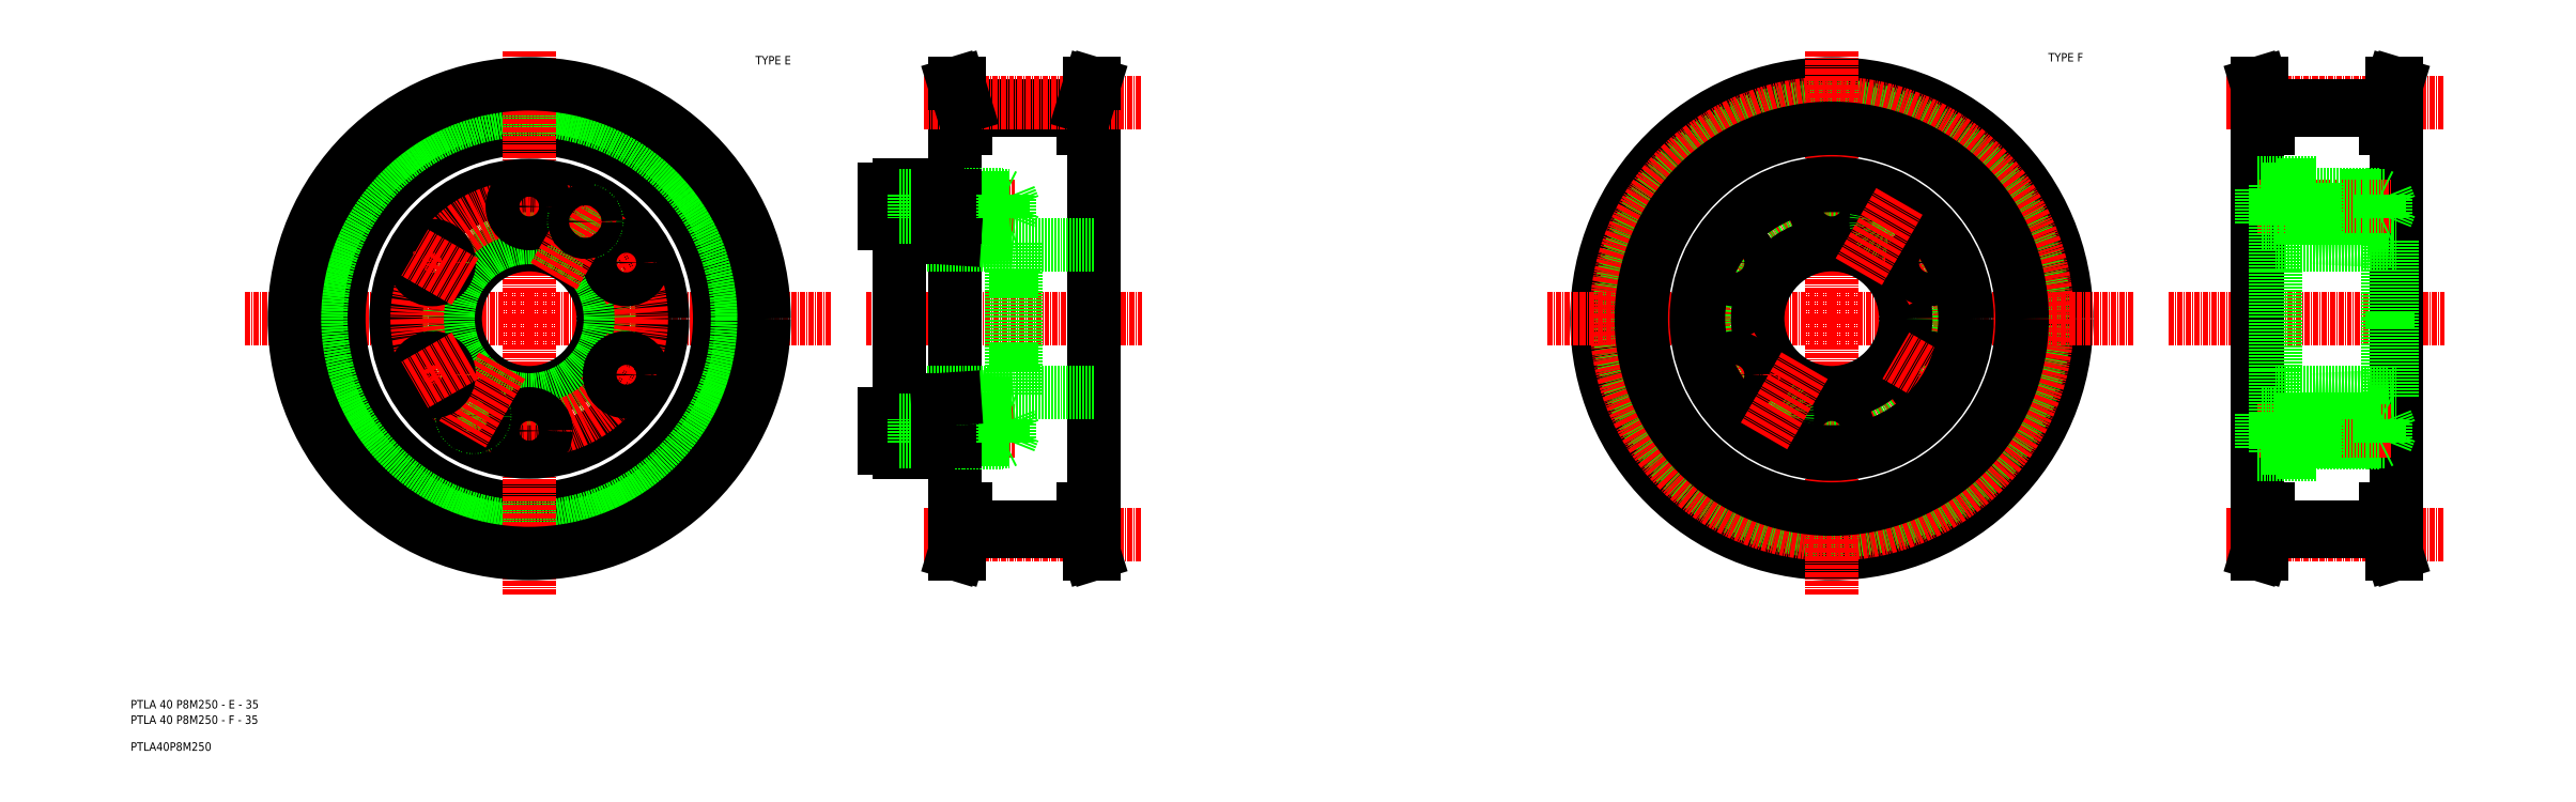
<metadata>
{"format":"dxf","ext":"dxf","renderer":"ezdxf+matplotlib","layout":"modelspace","background":"white","min_lineweight":24,"dpi":150}
</metadata>
<code>
0
SECTION
2
ENTITIES
0
LINE
8
CENTER
10
-170.2
20
978.9
30
0
11
-98.66
21
978.9
31
0
0
LINE
8
0
10
-67.1
20
1029
30
0
11
-39.28
21
1029
31
0
0
TEXT
8
0
10
-264.4
20
886.8
30
0
40
2
1
PTLA 40 P8M250 - E - 35
0
TEXT
8
0
10
-264.4
20
876.8
30
0
40
2
1
PTLA40P8M250
0
LINE
8
0
10
-67.1
20
1029
30
0
11
-67.1
21
1024
31
0
0
LINE
8
0
10
-68.1
20
1029
30
0
11
-68.1
21
1024
31
0
0
LINE
8
0
10
-67.1
20
1024
30
0
11
-69.7
21
1024
31
0
0
LINE
8
CENTER
10
-170.2
20
978.9
30
0
11
-237.7
21
978.9
31
0
0
CIRCLE
8
CENTER
10
-170.2
20
978.9
30
0
40
50.93
0
LINE
8
0
10
-39.28
20
1024
30
0
11
-38.28
21
1024
31
0
0
LINE
8
0
10
-39.28
20
1029
30
0
11
-39.28
21
1024
31
0
0
LINE
8
0
10
-38.28
20
1029
30
0
11
-38.28
21
1024
31
0
0
LINE
8
0
10
-38.78
20
1024
30
0
11
-36.7
21
1024
31
0
0
CIRCLE
8
0
10
-170.2
20
978.9
30
0
40
45
0
CIRCLE
8
0
10
-170.2
20
978.9
30
0
40
50.24
0
CIRCLE
8
0
10
-170.2
20
978.9
30
0
40
49.24
0
LINE
8
CENTER
10
-170.2
20
978.9
30
0
11
-170.2
21
913.6
31
0
0
LINE
8
CENTER
10
-170.2
20
978.9
30
0
11
-170.2
21
1042
31
0
0
LINE
8
0
10
-67.1
20
1028
30
0
11
-39.28
21
1028
31
0
0
LINE
8
0
10
-69.7
20
1024
30
0
11
-69.7
21
974.9
31
0
0
LINE
8
CENTER
10
-90.49
20
978.9
30
0
11
-25.32
21
978.9
31
0
0
LINE
8
0
10
-36.7
20
1024
30
0
11
-36.7
21
978.9
31
0
0
LINE
8
CENTER
10
-76.83
20
1030
30
0
11
-25.32
21
1030
31
0
0
LINE
8
0
10
-36.7
20
933.9
30
0
11
-36.7
21
978.9
31
0
0
LINE
8
0
10
-69.7
20
933.9
30
0
11
-69.7
21
978.9
31
0
0
LINE
8
CENTER
10
-76.83
20
928
30
0
11
-25.32
21
928
31
0
0
LINE
8
0
10
-67.1
20
929.7
30
0
11
-39.3
21
929.7
31
0
0
LINE
8
0
10
-67.1
20
928.7
30
0
11
-39.3
21
928.7
31
0
0
LINE
8
0
10
-68.1
20
928.7
30
0
11
-68.1
21
933.9
31
0
0
LINE
8
0
10
-67.1
20
928.7
30
0
11
-67.1
21
933.9
31
0
0
LINE
8
0
10
-67.1
20
933.9
30
0
11
-69.7
21
933.9
31
0
0
LINE
8
0
10
-39.3
20
933.9
30
0
11
-38.3
21
933.9
31
0
0
LINE
8
0
10
-39.3
20
928.7
30
0
11
-39.3
21
933.9
31
0
0
LINE
8
0
10
-38.3
20
928.7
30
0
11
-38.3
21
933.9
31
0
0
LINE
8
0
10
-38.8
20
933.9
30
0
11
-36.7
21
933.9
31
0
0
TEXT
8
0
10
-264.4
20
883.1
30
0
40
2
1
PTLA 40 P8M250 - F - 35
0
CIRCLE
8
0
10
-170.2
20
978.9
30
0
40
55.5
0
LINE
8
0
10
-69.7
20
1034
30
0
11
-68.1
21
1029
31
0
0
LINE
8
0
10
-68.7
20
1034
30
0
11
-67.1
21
1029
31
0
0
LINE
8
0
10
-37.68
20
1034
30
0
11
-39.28
21
1029
31
0
0
LINE
8
0
10
-36.68
20
1034
30
0
11
-38.28
21
1029
31
0
0
LINE
8
0
10
-36.68
20
1034
30
0
11
-37.68
21
1034
31
0
0
LINE
8
0
10
-68.7
20
1034
30
0
11
-69.7
21
1034
31
0
0
LINE
8
0
10
-68.1
20
928.7
30
0
11
-69.7
21
923.4
31
0
0
LINE
8
0
10
-67.1
20
928.7
30
0
11
-68.7
21
923.4
31
0
0
LINE
8
0
10
-39.3
20
928.7
30
0
11
-37.7
21
923.4
31
0
0
LINE
8
0
10
-38.3
20
928.7
30
0
11
-36.68
21
923.4
31
0
0
LINE
8
0
10
-69.7
20
923.4
30
0
11
-68.7
21
923.4
31
0
0
LINE
8
0
10
-37.7
20
923.4
30
0
11
-36.68
21
923.4
31
0
0
CIRCLE
8
0
10
137.6
20
978.9
30
0
40
55.5
0
CIRCLE
8
0
10
137.6
20
978.9
30
0
40
49.24
0
CIRCLE
8
0
10
137.6
20
978.9
30
0
40
50.24
0
CIRCLE
8
CENTER
10
137.6
20
978.9
30
0
40
50.93
0
LINE
8
CENTER
10
137.6
20
978.9
30
0
11
209.1
21
978.9
31
0
0
LINE
8
CENTER
10
137.6
20
978.9
30
0
11
137.6
21
1042
31
0
0
LINE
8
CENTER
10
137.6
20
978.9
30
0
11
70.14
21
978.9
31
0
0
LINE
8
CENTER
10
137.6
20
978.9
30
0
11
137.6
21
913.6
31
0
0
LINE
8
CENTER
10
231
20
928
30
0
11
282.5
21
928
31
0
0
LINE
8
CENTER
10
231
20
1030
30
0
11
282.5
21
1030
31
0
0
LINE
8
CENTER
10
217.3
20
978.9
30
0
11
282.5
21
978.9
31
0
0
LINE
8
0
10
271.1
20
1024
30
0
11
271.1
21
978.9
31
0
0
LINE
8
0
10
238.1
20
1024
30
0
11
238.1
21
978.9
31
0
0
LINE
8
0
10
269.5
20
928.7
30
0
11
271.1
21
923.4
31
0
0
LINE
8
0
10
268.5
20
928.7
30
0
11
270.1
21
923.4
31
0
0
LINE
8
0
10
240.7
20
928.7
30
0
11
239.1
21
923.4
31
0
0
LINE
8
0
10
239.7
20
928.7
30
0
11
238.1
21
923.4
31
0
0
LINE
8
0
10
238.1
20
923.4
30
0
11
239.1
21
923.4
31
0
0
LINE
8
0
10
270.1
20
923.4
30
0
11
271.1
21
923.4
31
0
0
LINE
8
0
10
268.5
20
933.9
30
0
11
269.5
21
933.9
31
0
0
LINE
8
0
10
269
20
933.9
30
0
11
271.1
21
933.9
31
0
0
LINE
8
0
10
238.1
20
933.9
30
0
11
238.1
21
978.9
31
0
0
LINE
8
0
10
240.7
20
928.7
30
0
11
268.5
21
928.7
31
0
0
LINE
8
0
10
240.7
20
929.7
30
0
11
268.5
21
929.7
31
0
0
LINE
8
0
10
240.7
20
933.9
30
0
11
238.1
21
933.9
31
0
0
LINE
8
0
10
240.7
20
928.7
30
0
11
240.7
21
933.9
31
0
0
LINE
8
0
10
239.7
20
928.7
30
0
11
239.7
21
933.9
31
0
0
LINE
8
0
10
268.5
20
928.7
30
0
11
268.5
21
933.9
31
0
0
LINE
8
0
10
271.1
20
933.9
30
0
11
271.1
21
978.9
31
0
0
LINE
8
0
10
269.5
20
928.7
30
0
11
269.5
21
933.9
31
0
0
LINE
8
0
10
270.1
20
1034
30
0
11
268.5
21
1029
31
0
0
LINE
8
0
10
268.5
20
1024
30
0
11
269.5
21
1024
31
0
0
LINE
8
0
10
269
20
1024
30
0
11
271.1
21
1024
31
0
0
LINE
8
0
10
240.7
20
1028
30
0
11
268.5
21
1028
31
0
0
LINE
8
0
10
240.7
20
1029
30
0
11
268.5
21
1029
31
0
0
LINE
8
0
10
239.1
20
1034
30
0
11
240.7
21
1029
31
0
0
LINE
8
0
10
238.1
20
1034
30
0
11
239.7
21
1029
31
0
0
LINE
8
0
10
240.7
20
1024
30
0
11
238.1
21
1024
31
0
0
LINE
8
0
10
239.7
20
1029
30
0
11
239.7
21
1024
31
0
0
LINE
8
0
10
240.7
20
1029
30
0
11
240.7
21
1024
31
0
0
LINE
8
0
10
239.1
20
1034
30
0
11
238.1
21
1034
31
0
0
LINE
8
0
10
268.5
20
1029
30
0
11
268.5
21
1024
31
0
0
LINE
8
0
10
271.1
20
1034
30
0
11
269.5
21
1029
31
0
0
LINE
8
0
10
269.5
20
1029
30
0
11
269.5
21
1024
31
0
0
LINE
8
0
10
271.1
20
1034
30
0
11
270.1
21
1034
31
0
0
TEXT
8
0
10
-116.7
20
1039
30
0
40
2
1
TYPE E
0
TEXT
8
0
10
188.8
20
1040
30
0
40
2
1
TYPE F
0
CIRCLE
8
0
10
-170.2
20
978.9
30
0
40
17.5
0
CIRCLE
8
0
10
-170.2
20
978.9
30
0
40
19.2
0
CIRCLE
8
0
10
-170.2
20
978.9
30
0
40
31.5
0
CIRCLE
8
0
10
-170.2
20
978.9
30
0
40
26.5
0
LINE
8
0
10
-142.9
20
963.2
30
0
11
-155
21
970.2
31
0
0
CIRCLE
8
0
10
-147.2
20
965.7
30
0
40
4
0
CIRCLE
8
0
10
-170.2
20
952.4
30
0
40
4
0
ARC
8
0
10
-183.4
20
956
30
0
40
2.75
50
165
51
77
0
CIRCLE
8
0
10
-183.4
20
956
30
0
40
2.5
0
LINE
8
CENTER
10
-176.6
20
967.8
30
0
11
-186
21
951.6
31
0
0
CIRCLE
8
0
10
-193.1
20
965.7
30
0
40
4
0
LINE
8
CENTER
10
-185.3
20
970.2
30
0
11
-197.5
21
963.2
31
0
0
CIRCLE
8
0
10
-193.1
20
992.2
30
0
40
4
0
LINE
8
0
10
-185.3
20
987.7
30
0
11
-197.5
21
994.7
31
0
0
CIRCLE
8
0
10
-170.2
20
1005
30
0
40
4
0
LINE
8
CENTER
10
-155
20
987.7
30
0
11
-142.9
21
994.7
31
0
0
CIRCLE
8
0
10
-147.2
20
992.2
30
0
40
4
0
ARC
8
0
10
-156.9
20
1002
30
0
40
2.75
50
165
51
77
0
LINE
8
CENTER
10
-164.4
20
989
30
0
11
-154.5
21
1006
31
0
0
CIRCLE
8
0
10
-156.9
20
1002
30
0
40
2.5
0
LINE
8
0
10
-73.7
20
1010
30
0
11
-82.7
21
1010
31
0
0
LINE
8
0
10
-82.7
20
1008
30
0
11
-73.7
21
1008
31
0
0
LINE
8
0
10
-82.7
20
1003
30
0
11
-73.7
21
1003
31
0
0
LINE
8
0
10
-82.7
20
955.2
30
0
11
-73.7
21
955.2
31
0
0
LINE
8
0
10
-82.7
20
949.7
30
0
11
-73.7
21
949.7
31
0
0
LINE
8
0
10
-73.7
20
947.4
30
0
11
-82.7
21
947.4
31
0
0
LINE
8
0
10
-56.2
20
996.4
30
0
11
-82.7
21
996.4
31
0
0
LINE
8
CENTER
10
-86.2
20
1005
30
0
11
-55.52
21
1005
31
0
0
LINE
8
CENTER
10
-86.2
20
952.4
30
0
11
-55.52
21
952.4
31
0
0
LINE
8
0
10
-56.2
20
961.4
30
0
11
-82.7
21
961.4
31
0
0
LINE
8
0
10
-86.2
20
948.4
30
0
11
-86.2
21
956.4
31
0
0
LINE
8
0
10
-82.7
20
947.4
30
0
11
-82.7
21
978.9
31
0
0
LINE
8
0
10
-86.2
20
948.4
30
0
11
-82.7
21
948.4
31
0
0
LINE
8
0
10
-82.7
20
947.4
30
0
11
-82.7
21
955.4
31
0
0
LINE
8
0
10
-82.7
20
1010
30
0
11
-82.7
21
978.9
31
0
0
LINE
8
0
10
-86.2
20
956.4
30
0
11
-82.7
21
956.4
31
0
0
LINE
8
0
10
-86.2
20
1009
30
0
11
-82.7
21
1009
31
0
0
LINE
8
0
10
-86.2
20
1001
30
0
11
-82.7
21
1001
31
0
0
LINE
8
0
10
-82.7
20
1010
30
0
11
-82.7
21
1002
31
0
0
LINE
8
0
10
-86.2
20
1009
30
0
11
-86.2
21
1001
31
0
0
LINE
8
0
10
-73.7
20
947.4
30
0
11
-73.7
21
959.7
31
0
0
LINE
8
0
10
-69.7
20
955.2
30
0
11
-58.2
21
955.2
31
0
0
LINE
8
0
10
-69.7
20
954.9
30
0
11
-56.7
21
954.9
31
0
0
LINE
8
0
10
-79.2
20
954.4
30
0
11
-56.7
21
954.4
31
0
0
LINE
8
0
10
-69.7
20
949.9
30
0
11
-56.7
21
949.9
31
0
0
LINE
8
0
10
-69.7
20
949.7
30
0
11
-58.2
21
949.7
31
0
0
LINE
8
0
10
-79.2
20
950.4
30
0
11
-56.7
21
950.4
31
0
0
LINE
8
0
10
-82.7
20
954.9
30
0
11
-73.7
21
954.9
31
0
0
LINE
8
0
10
-82.7
20
949.9
30
0
11
-73.7
21
949.9
31
0
0
LINE
8
0
10
-79.2
20
949.7
30
0
11
-79.2
21
955.2
31
0
0
LINE
8
0
10
-73.7
20
954.9
30
0
11
-69.7
21
954.9
31
0
0
LINE
8
0
10
-73.7
20
949.9
30
0
11
-69.7
21
949.9
31
0
0
LINE
8
0
10
-56.7
20
949.9
30
0
11
-56.7
21
954.9
31
0
0
LINE
8
0
10
-57.7
20
949.9
30
0
11
-57.7
21
954.9
31
0
0
LINE
8
0
10
-58.2
20
955.2
30
0
11
-57.7
21
954.9
31
0
0
LINE
8
0
10
-58.2
20
949.7
30
0
11
-58.2
21
955.2
31
0
0
LINE
8
0
10
-55.7
20
952.4
30
0
11
-56.7
21
954.9
31
0
0
LINE
8
0
10
-58.2
20
949.7
30
0
11
-57.7
21
949.9
31
0
0
LINE
8
0
10
-56.7
20
949.9
30
0
11
-55.7
21
952.4
31
0
0
LINE
8
0
10
-69.7
20
1008
30
0
11
-58.2
21
1008
31
0
0
LINE
8
0
10
-69.7
20
1003
30
0
11
-58.2
21
1003
31
0
0
LINE
8
0
10
-79.2
20
1003
30
0
11
-56.7
21
1003
31
0
0
LINE
8
0
10
-79.2
20
1007
30
0
11
-56.7
21
1007
31
0
0
LINE
8
0
10
-69.7
20
1008
30
0
11
-56.7
21
1008
31
0
0
LINE
8
0
10
-69.7
20
1003
30
0
11
-56.7
21
1003
31
0
0
LINE
8
0
10
-69.66
20
997.8
30
0
11
-55.2
21
996.8
31
0
0
LINE
8
0
10
-69.66
20
960
30
0
11
-55.2
21
961
31
0
0
LINE
8
0
10
-73.7
20
1010
30
0
11
-73.7
21
998.1
31
0
0
LINE
8
0
10
-73.7
20
959.7
30
0
11
-69.66
21
960
31
0
0
LINE
8
0
10
-73.7
20
998.1
30
0
11
-69.66
21
997.8
31
0
0
LINE
8
0
10
-82.7
20
1008
30
0
11
-73.7
21
1008
31
0
0
LINE
8
0
10
-82.7
20
1003
30
0
11
-73.7
21
1003
31
0
0
LINE
8
0
10
-79.2
20
1008
30
0
11
-79.2
21
1003
31
0
0
LINE
8
0
10
-73.7
20
1008
30
0
11
-69.7
21
1008
31
0
0
LINE
8
0
10
-73.7
20
1003
30
0
11
-69.7
21
1003
31
0
0
LINE
8
0
10
-55.2
20
996.4
30
0
11
-36.7
21
996.4
31
0
0
LINE
8
0
10
-55.2
20
961.4
30
0
11
-36.7
21
961.4
31
0
0
LINE
8
0
10
-55.2
20
961
30
0
11
-55.2
21
978.9
31
0
0
LINE
8
0
10
-56.2
20
960.9
30
0
11
-56.2
21
978.9
31
0
0
LINE
8
0
10
-55.2
20
996.8
30
0
11
-55.2
21
978.9
31
0
0
LINE
8
0
10
-56.2
20
996.9
30
0
11
-56.2
21
978.9
31
0
0
LINE
8
0
10
-58.2
20
1008
30
0
11
-57.7
21
1008
31
0
0
LINE
8
0
10
-55.7
20
1005
30
0
11
-56.7
21
1003
31
0
0
LINE
8
0
10
-58.2
20
1003
30
0
11
-57.7
21
1003
31
0
0
LINE
8
0
10
-56.7
20
1008
30
0
11
-56.7
21
1003
31
0
0
LINE
8
0
10
-57.7
20
1008
30
0
11
-57.7
21
1003
31
0
0
LINE
8
0
10
-56.7
20
1008
30
0
11
-55.7
21
1005
31
0
0
LINE
8
0
10
-58.2
20
1008
30
0
11
-58.2
21
1003
31
0
0
CIRCLE
8
0
10
137.6
20
978.9
30
0
40
45
0
LINE
8
0
10
122.5
20
987.7
30
0
11
109.9
21
994.9
31
0
0
CIRCLE
8
0
10
137.6
20
978.9
30
0
40
26.5
0
CIRCLE
8
0
10
137.6
20
978.9
30
0
40
19.2
0
CIRCLE
8
0
10
137.6
20
978.9
30
0
40
17.5
0
CIRCLE
8
0
10
114.7
20
992.2
30
0
40
4
0
CIRCLE
8
0
10
137.6
20
1005
30
0
40
4
0
CIRCLE
8
0
10
150.9
20
1002
30
0
40
2.5
0
ARC
8
0
10
150.9
20
1002
30
0
40
2.75
50
150
51
62
0
LINE
8
CENTER
10
152.8
20
987.7
30
0
11
165.3
21
994.9
31
0
0
CIRCLE
8
0
10
160.6
20
992.2
30
0
40
4
0
CIRCLE
8
0
10
160.6
20
965.7
30
0
40
4
0
LINE
8
0
10
165.3
20
962.9
30
0
11
152.8
21
970.2
31
0
0
CIRCLE
8
0
10
137.6
20
952.4
30
0
40
4
0
CIRCLE
8
0
10
124.4
20
956
30
0
40
2.5
0
ARC
8
0
10
124.4
20
956
30
0
40
2.75
50
150
51
62
0
LINE
8
CENTER
10
122.5
20
970.2
30
0
11
109.9
21
962.9
31
0
0
CIRCLE
8
0
10
114.7
20
965.7
30
0
40
4
0
CIRCLE
8
0
10
137.6
20
978.9
30
0
40
31.5
0
CIRCLE
8
0
10
137.6
20
978.9
30
0
40
32
0
LINE
8
0
10
270.1
20
997.2
30
0
11
258.1
21
997.8
31
0
0
LINE
8
0
10
258.1
20
1008
30
0
11
268.6
21
1008
31
0
0
LINE
8
0
10
258.1
20
1003
30
0
11
268.6
21
1003
31
0
0
LINE
8
0
10
270.1
20
960.6
30
0
11
258.1
21
960
31
0
0
LINE
8
0
10
258.1
20
954.9
30
0
11
268.6
21
954.9
31
0
0
LINE
8
0
10
258.1
20
949.9
30
0
11
268.6
21
949.9
31
0
0
LINE
8
CENTER
10
239.1
20
952.4
30
0
11
269.8
21
952.4
31
0
0
LINE
8
CENTER
10
238.1
20
952.4
30
0
11
269.8
21
952.4
31
0
0
LINE
8
0
10
269.1
20
996.4
30
0
11
242.6
21
996.4
31
0
0
LINE
8
0
10
269.1
20
961.4
30
0
11
242.6
21
961.4
31
0
0
LINE
8
0
10
251.6
20
955.2
30
0
11
267.1
21
955.2
31
0
0
LINE
8
0
10
251.6
20
949.7
30
0
11
267.1
21
949.7
31
0
0
LINE
8
CENTER
10
238.1
20
1005
30
0
11
269.8
21
1005
31
0
0
LINE
8
0
10
251.6
20
1008
30
0
11
267.1
21
1008
31
0
0
LINE
8
0
10
251.6
20
1003
30
0
11
267.1
21
1003
31
0
0
LINE
8
0
10
242.6
20
1008
30
0
11
251.6
21
1008
31
0
0
LINE
8
0
10
242.6
20
1003
30
0
11
251.6
21
1003
31
0
0
LINE
8
0
10
251.6
20
1010
30
0
11
242.6
21
1010
31
0
0
LINE
8
0
10
252.1
20
1011
30
0
11
238.1
21
1011
31
0
0
LINE
8
0
10
242.6
20
949.7
30
0
11
251.6
21
949.7
31
0
0
LINE
8
0
10
251.6
20
947.4
30
0
11
242.6
21
947.4
31
0
0
LINE
8
0
10
242.6
20
955.2
30
0
11
251.6
21
955.2
31
0
0
LINE
8
0
10
252.1
20
946.9
30
0
11
238.1
21
946.9
31
0
0
LINE
8
0
10
242.6
20
947.4
30
0
11
242.6
21
978.9
31
0
0
LINE
8
0
10
239.1
20
956.4
30
0
11
242.6
21
956.4
31
0
0
LINE
8
0
10
239.1
20
948.4
30
0
11
242.6
21
948.4
31
0
0
LINE
8
0
10
239.1
20
948.4
30
0
11
239.1
21
956.4
31
0
0
LINE
8
0
10
242.6
20
948.4
30
0
11
242.6
21
956.4
31
0
0
LINE
8
0
10
242.6
20
1010
30
0
11
242.6
21
978.9
31
0
0
LINE
8
0
10
239.1
20
1009
30
0
11
242.6
21
1009
31
0
0
LINE
8
0
10
239.1
20
1001
30
0
11
242.6
21
1001
31
0
0
LINE
8
0
10
239.1
20
1009
30
0
11
239.1
21
1001
31
0
0
LINE
8
0
10
242.6
20
1009
30
0
11
242.6
21
1001
31
0
0
LINE
8
0
10
250.6
20
949.9
30
0
11
258.1
21
949.9
31
0
0
LINE
8
0
10
250.6
20
954.9
30
0
11
258.1
21
954.9
31
0
0
LINE
8
0
10
258.1
20
960
30
0
11
251.6
21
959.7
31
0
0
LINE
8
0
10
242.6
20
954.9
30
0
11
250.6
21
954.9
31
0
0
LINE
8
0
10
242.6
20
949.9
30
0
11
250.6
21
949.9
31
0
0
LINE
8
0
10
246.1
20
949.7
30
0
11
246.1
21
955.2
31
0
0
LINE
8
0
10
251.6
20
947.4
30
0
11
251.6
21
959.7
31
0
0
LINE
8
0
10
252.1
20
946.9
30
0
11
252.1
21
959.7
31
0
0
LINE
8
0
10
251.6
20
1008
30
0
11
258.1
21
1008
31
0
0
LINE
8
0
10
251.6
20
1003
30
0
11
258.1
21
1003
31
0
0
LINE
8
0
10
258.1
20
997.8
30
0
11
251.6
21
998.1
31
0
0
LINE
8
0
10
242.6
20
1003
30
0
11
251.6
21
1003
31
0
0
LINE
8
0
10
242.6
20
1008
30
0
11
251.6
21
1008
31
0
0
LINE
8
0
10
246.1
20
1008
30
0
11
246.1
21
1003
31
0
0
LINE
8
0
10
251.6
20
1010
30
0
11
251.6
21
998.1
31
0
0
LINE
8
0
10
252.1
20
1011
30
0
11
252.1
21
998.1
31
0
0
LINE
8
0
10
269.1
20
960.5
30
0
11
269.1
21
978.9
31
0
0
LINE
8
0
10
270.1
20
960.6
30
0
11
270.1
21
978.9
31
0
0
LINE
8
0
10
267.1
20
955.2
30
0
11
267.6
21
954.9
31
0
0
LINE
8
0
10
270.1
20
961.4
30
0
11
271.1
21
961.4
31
0
0
LINE
8
0
10
267.1
20
949.7
30
0
11
267.6
21
949.9
31
0
0
LINE
8
0
10
268.6
20
949.9
30
0
11
269.6
21
952.4
31
0
0
LINE
8
0
10
267.6
20
949.9
30
0
11
267.6
21
954.9
31
0
0
LINE
8
0
10
267.1
20
949.7
30
0
11
267.1
21
955.2
31
0
0
LINE
8
0
10
268.6
20
949.9
30
0
11
268.6
21
954.9
31
0
0
LINE
8
0
10
269.6
20
952.4
30
0
11
268.6
21
954.9
31
0
0
LINE
8
0
10
270.1
20
997.3
30
0
11
270.1
21
978.9
31
0
0
LINE
8
0
10
269.1
20
997.3
30
0
11
269.1
21
978.9
31
0
0
LINE
8
0
10
267.6
20
1008
30
0
11
267.6
21
1003
31
0
0
LINE
8
0
10
267.1
20
1008
30
0
11
267.1
21
1003
31
0
0
LINE
8
0
10
267.1
20
1003
30
0
11
267.6
21
1003
31
0
0
LINE
8
0
10
267.1
20
1008
30
0
11
267.6
21
1008
31
0
0
LINE
8
0
10
268.6
20
1008
30
0
11
268.6
21
1003
31
0
0
LINE
8
0
10
269.6
20
1005
30
0
11
268.6
21
1003
31
0
0
LINE
8
0
10
268.6
20
1008
30
0
11
269.6
21
1005
31
0
0
LINE
8
0
10
270.1
20
996.4
30
0
11
271.1
21
996.4
31
0
0
LINE
8
0
10
153.6
20
1007
30
0
11
144
21
990
31
0
0
LINE
8
0
10
131.2
20
967.8
30
0
11
121.6
21
951.2
31
0
0
ENDSEC
0
EOF

</code>
